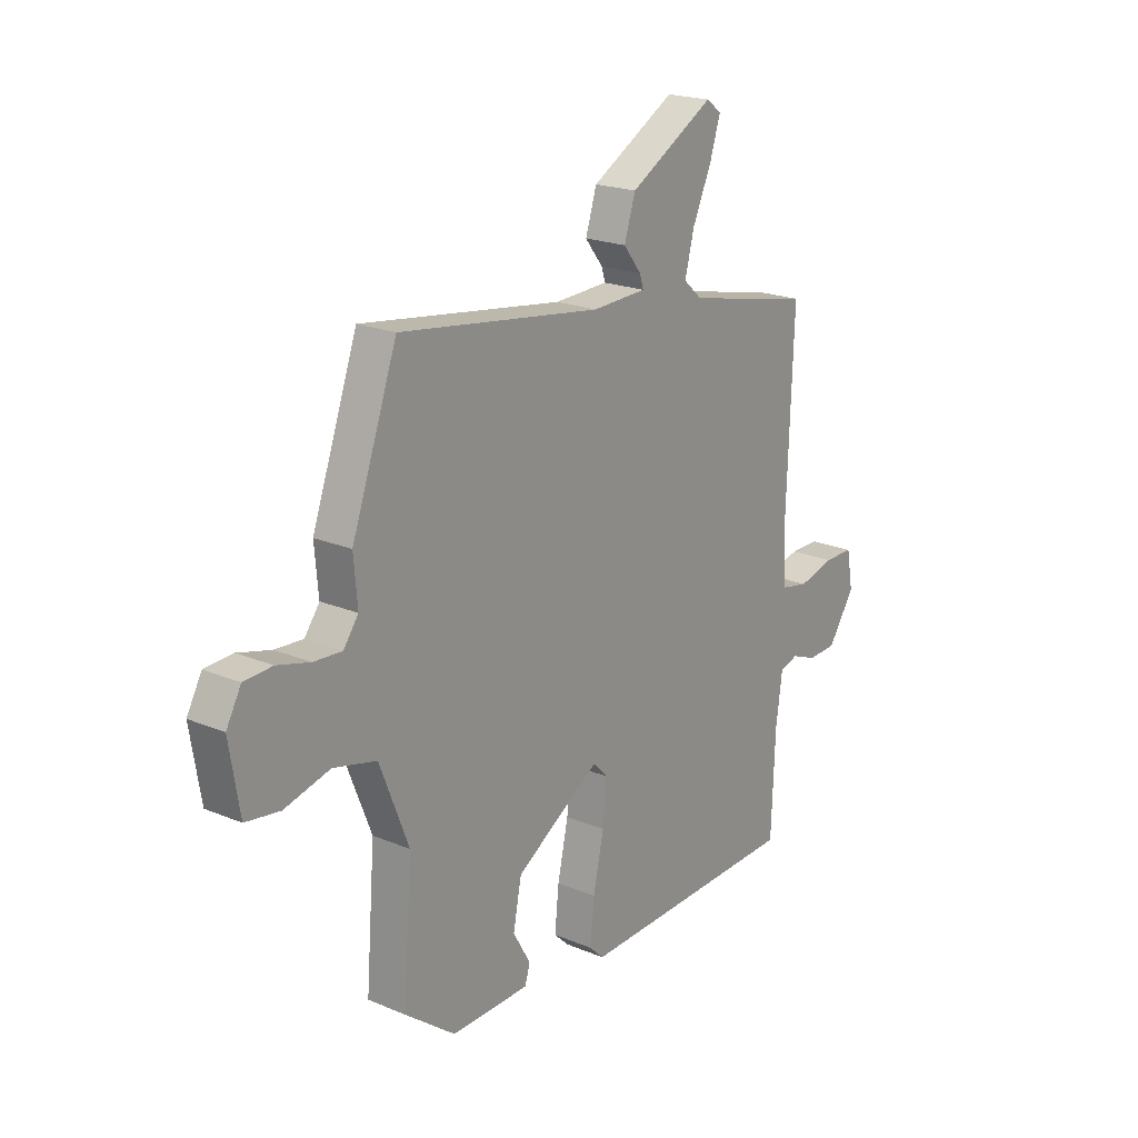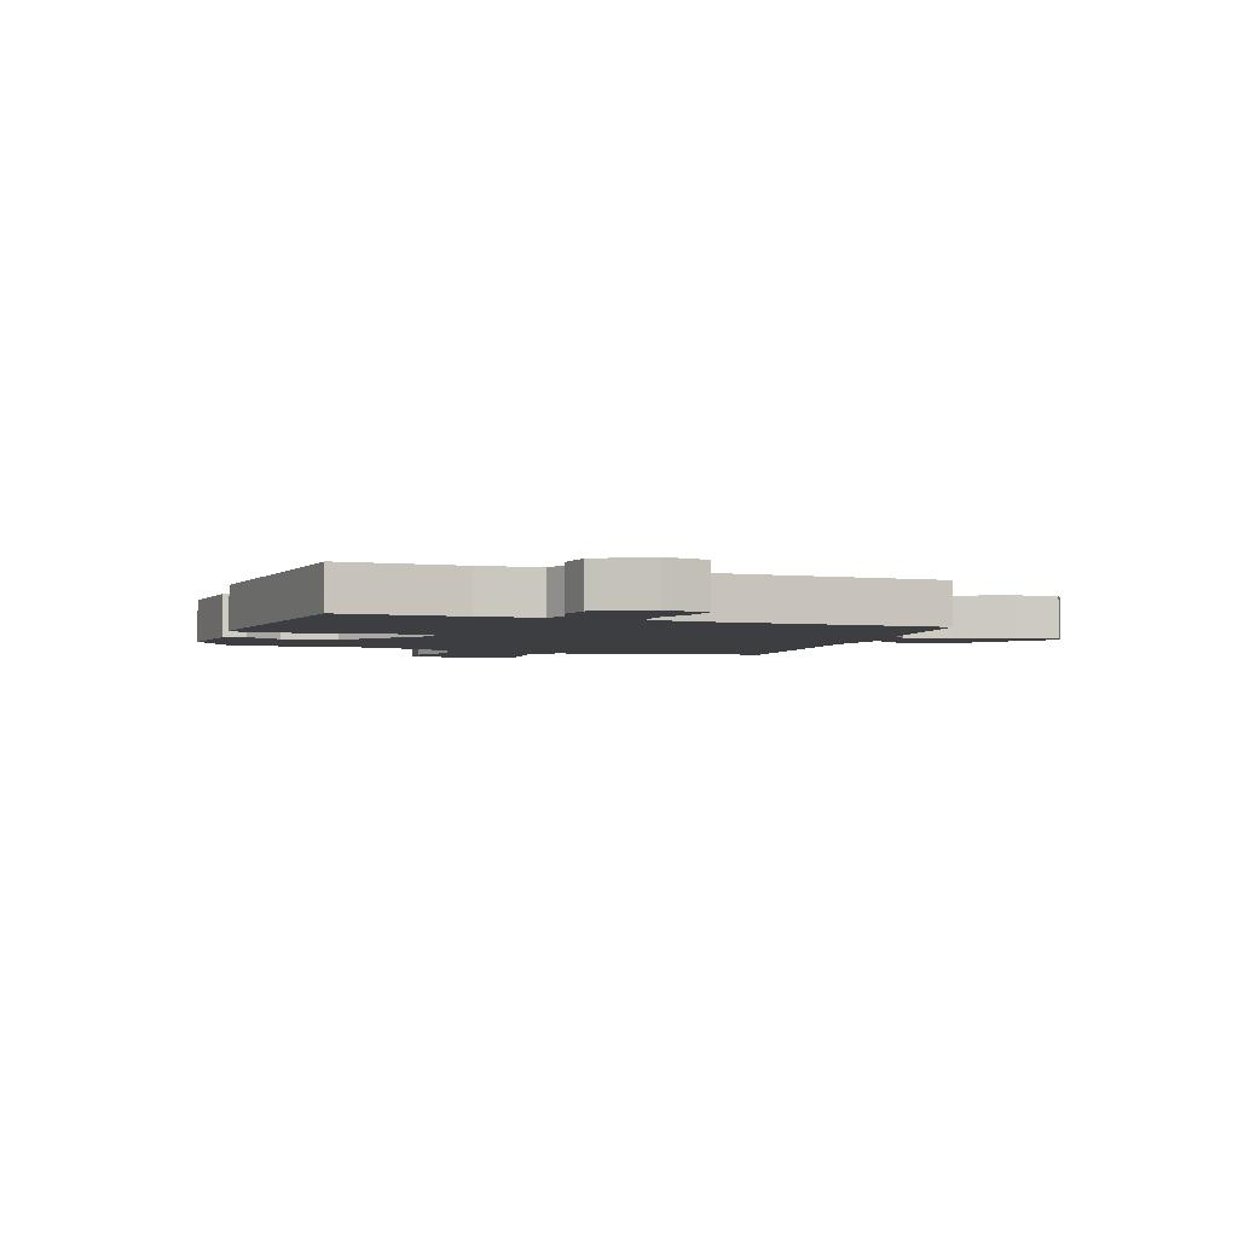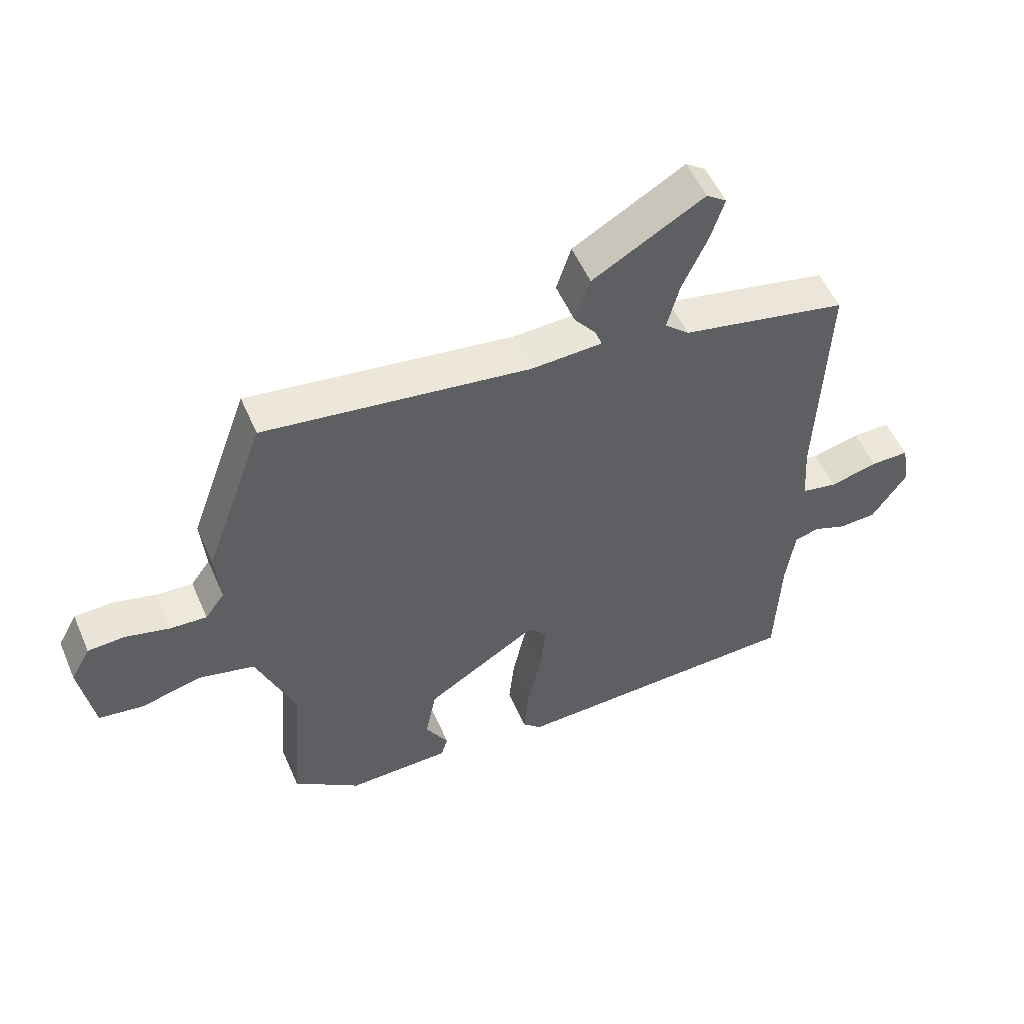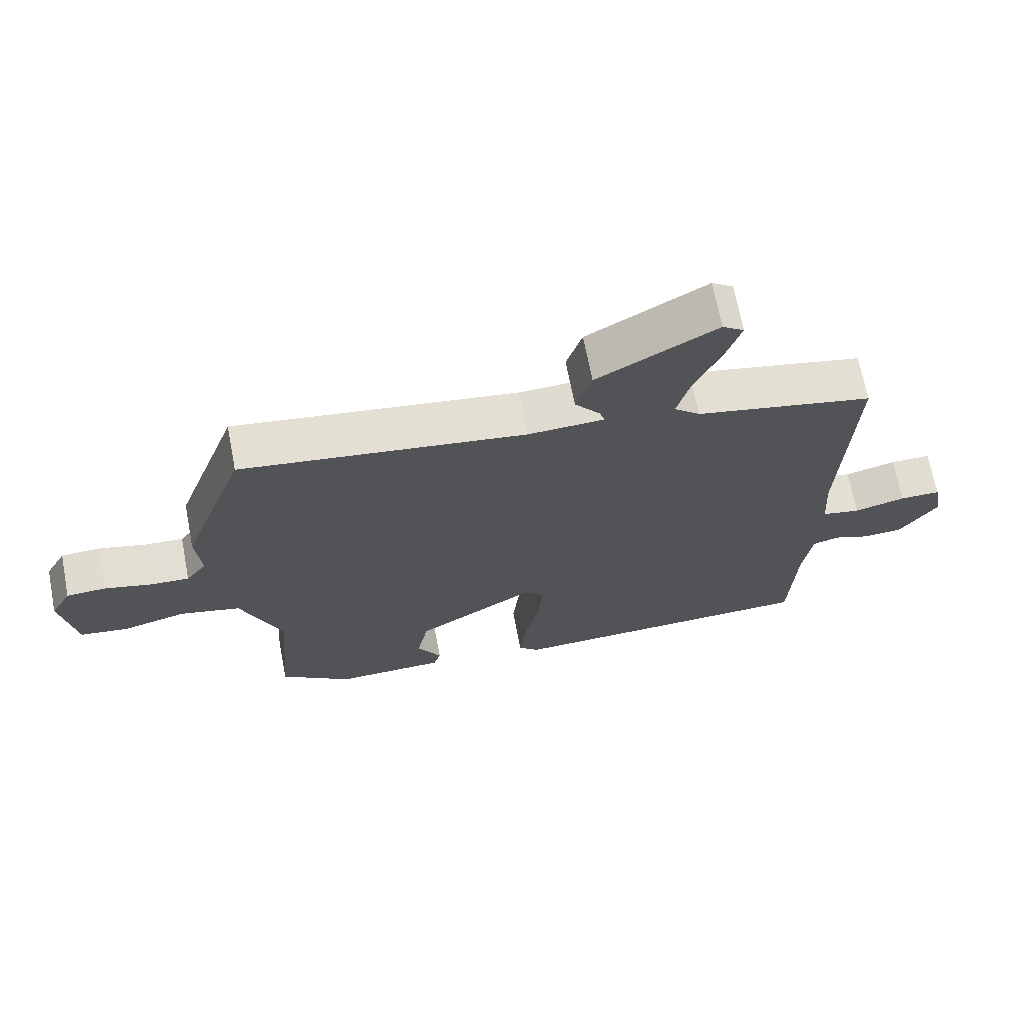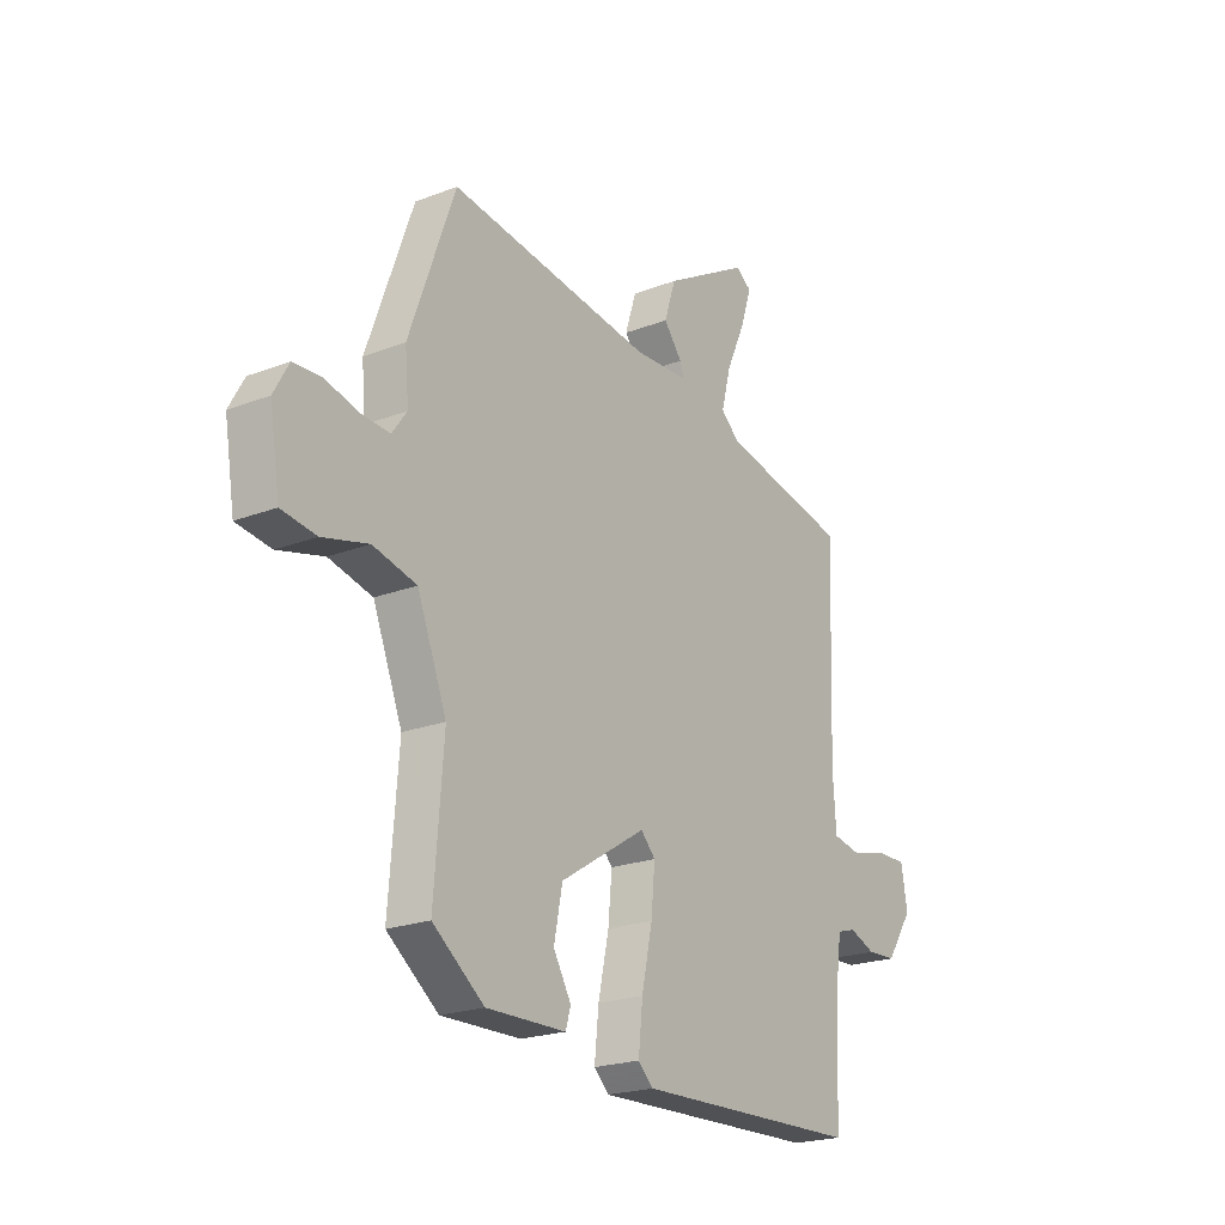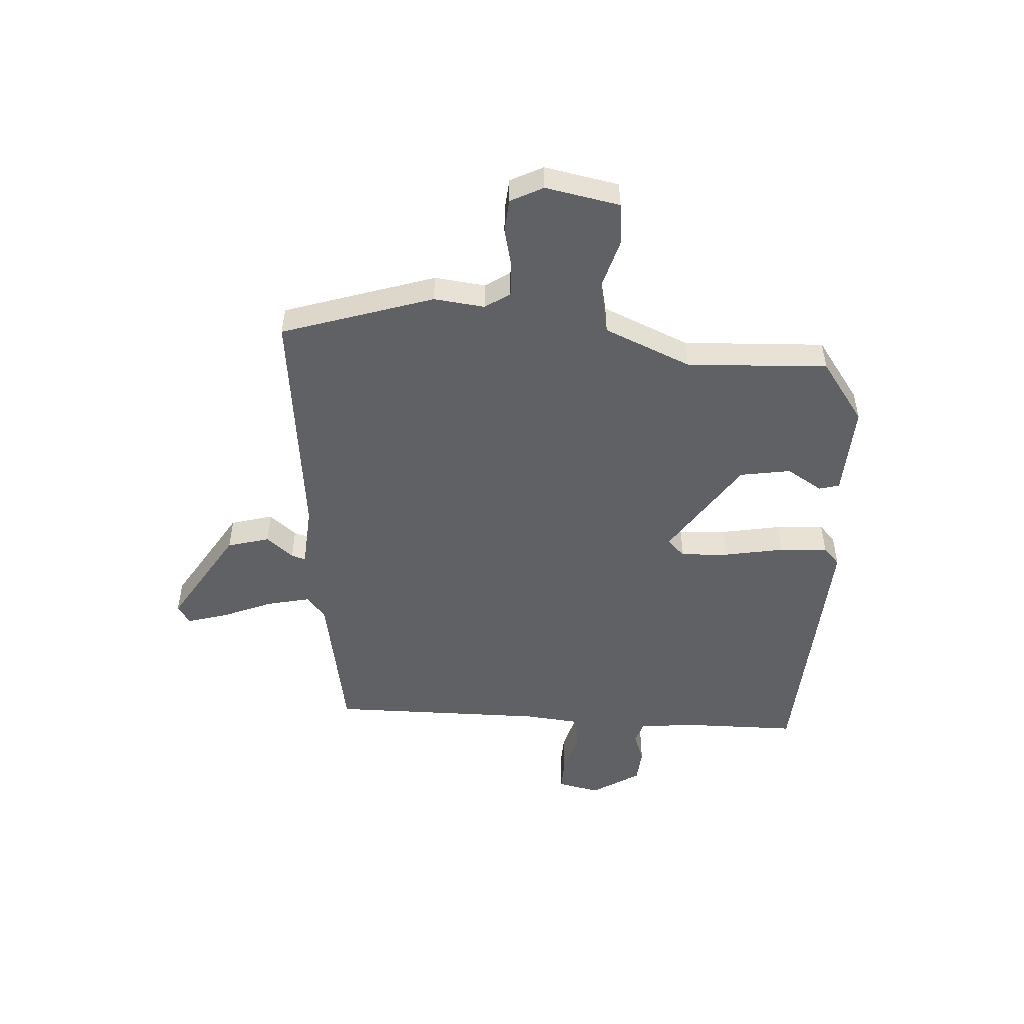
<metadata>
{"format":"obj","ext":"obj","renderer":"f3d","projection":"perspective","resolution":1024,"background":"white","views":[{"elev":20.6,"azim":127.2,"up":"+Z"},{"elev":-3.3,"azim":-112.7,"up":"+Y"},{"elev":53.7,"azim":156.7,"up":"+Z"},{"elev":68.8,"azim":169.1,"up":"+Z"},{"elev":-21.6,"azim":124.2,"up":"+Z"},{"elev":-49.9,"azim":84.6,"up":"+Y"}]}
</metadata>
<code>
v 0.477 0.07 -0.399
v 0.367 0.07 -0.483
v 0.197 0.07 -0.48
v 0.186 0.07 -0.443
v 0.224 0.07 -0.377
v 0.206 0.07 -0.285
v 0.022 0.07 -0.17
v -0.009 0.07 -0.203
v -0.001 0.07 -0.291
v 0.022 0.07 -0.398
v 0.031 0.07 -0.486
v -0.001 0.07 -0.517
v -0.488 0.07 -0.503
v -0.496 0.07 -0.295
v -0.51 0.07 -0.192
v -0.55 0.07 -0.18
v -0.606 0.07 -0.202
v -0.668 0.07 -0.199
v -0.726 0.07 -0.113
v -0.712 0.07 -0.035
v -0.649 0.07 -0.035
v -0.57 0.07 -0.055
v -0.51 0.07 -0.043
v -0.503 0.07 0.059
v -0.517 0.07 0.452
v -0.243 0.07 0.51
v -0.203 0.07 0.546
v -0.223 0.07 0.624
v -0.264 0.07 0.715
v -0.287 0.07 0.787
v -0.254 0.07 0.811
v -0.071 0.07 0.706
v -0.047 0.07 0.63
v -0.086 0.07 0.58
v -0.094 0.07 0.554
v 0.023 0.07 0.549
v 0.46 0.07 0.611
v 0.558 0.07 0.338
v 0.55 0.07 0.245
v 0.582 0.07 0.201
v 0.643 0.07 0.205
v 0.714 0.07 0.224
v 0.775 0.07 0.221
v 0.807 0.07 0.163
v 0.785 0.07 0.027
v 0.711 0.07 0.016
v 0.613 0.07 0.041
v 0.52 0.07 0.018
v 0.457 0.07 -0.142
v 0.477 0 -0.399
v 0.367 0 -0.483
v 0.197 0 -0.48
v 0.186 0 -0.443
v 0.224 0 -0.377
v 0.206 0 -0.285
v 0.022 0 -0.17
v -0.009 0 -0.203
v -0.001 0 -0.291
v 0.022 0 -0.398
v 0.031 0 -0.486
v -0.001 0 -0.517
v -0.488 0 -0.503
v -0.496 0 -0.295
v -0.51 0 -0.192
v -0.55 0 -0.18
v -0.606 0 -0.202
v -0.668 0 -0.199
v -0.726 0 -0.113
v -0.712 0 -0.035
v -0.649 0 -0.035
v -0.57 0 -0.055
v -0.51 0 -0.043
v -0.503 0 0.059
v -0.517 0 0.452
v -0.243 0 0.51
v -0.203 0 0.546
v -0.223 0 0.624
v -0.264 0 0.715
v -0.287 0 0.787
v -0.254 0 0.811
v -0.071 0 0.706
v -0.047 0 0.63
v -0.086 0 0.58
v -0.094 0 0.554
v 0.023 0 0.549
v 0.46 0 0.611
v 0.558 0 0.338
v 0.55 0 0.245
v 0.582 0 0.201
v 0.643 0 0.205
v 0.714 0 0.224
v 0.775 0 0.221
v 0.807 0 0.163
v 0.785 0 0.027
v 0.711 0 0.016
v 0.613 0 0.041
v 0.52 0 0.018
v 0.457 0 -0.142
f 45 46 47
f 44 45 47
f 43 44 47
f 42 43 47
f 41 42 47
f 40 41 47 48
f 39 40 48 49
f 38 39 49
f 37 38 49
f 36 37 49
f 32 33 34
f 31 32 34
f 30 31 34
f 29 30 34
f 28 29 34
f 27 28 34 35
f 49 1 2
f 36 49 2
f 35 36 2
f 27 35 2
f 26 27 2
f 20 21 22
f 19 20 22
f 18 19 22
f 17 18 22
f 16 17 22
f 15 16 22 23
f 14 15 23 24
f 13 14 24
f 12 13 24
f 11 12 24
f 10 11 24
f 9 10 24
f 2 3 4 5
f 2 5 6
f 26 2 6
f 24 25 26
f 9 24 26
f 8 9 26
f 7 8 26
f 6 7 26
f 96 95 94
f 96 94 93
f 96 93 92
f 96 92 91
f 96 91 90
f 97 96 90 89
f 98 97 89 88
f 98 88 87
f 98 87 86
f 98 86 85
f 83 82 81
f 83 81 80
f 83 80 79
f 83 79 78
f 83 78 77
f 84 83 77 76
f 51 50 98
f 51 98 85
f 51 85 84
f 51 84 76
f 51 76 75
f 71 70 69
f 71 69 68
f 71 68 67
f 71 67 66
f 71 66 65
f 72 71 65 64
f 73 72 64 63
f 73 63 62
f 73 62 61
f 73 61 60
f 73 60 59
f 73 59 58
f 54 53 52 51
f 55 54 51
f 55 51 75
f 75 74 73
f 75 73 58
f 75 58 57
f 75 57 56
f 75 56 55
f 1 50 51 2
f 2 51 52 3
f 3 52 53 4
f 4 53 54 5
f 5 54 55 6
f 6 55 56 7
f 7 56 57 8
f 8 57 58 9
f 9 58 59 10
f 10 59 60 11
f 11 60 61 12
f 12 61 62 13
f 13 62 63 14
f 14 63 64 15
f 15 64 65 16
f 16 65 66 17
f 17 66 67 18
f 18 67 68 19
f 19 68 69 20
f 20 69 70 21
f 21 70 71 22
f 22 71 72 23
f 23 72 73 24
f 24 73 74 25
f 25 74 75 26
f 26 75 76 27
f 27 76 77 28
f 28 77 78 29
f 29 78 79 30
f 30 79 80 31
f 31 80 81 32
f 32 81 82 33
f 33 82 83 34
f 34 83 84 35
f 35 84 85 36
f 36 85 86 37
f 37 86 87 38
f 38 87 88 39
f 39 88 89 40
f 40 89 90 41
f 41 90 91 42
f 42 91 92 43
f 43 92 93 44
f 44 93 94 45
f 45 94 95 46
f 46 95 96 47
f 47 96 97 48
f 48 97 98 49
f 49 98 50 1

</code>
